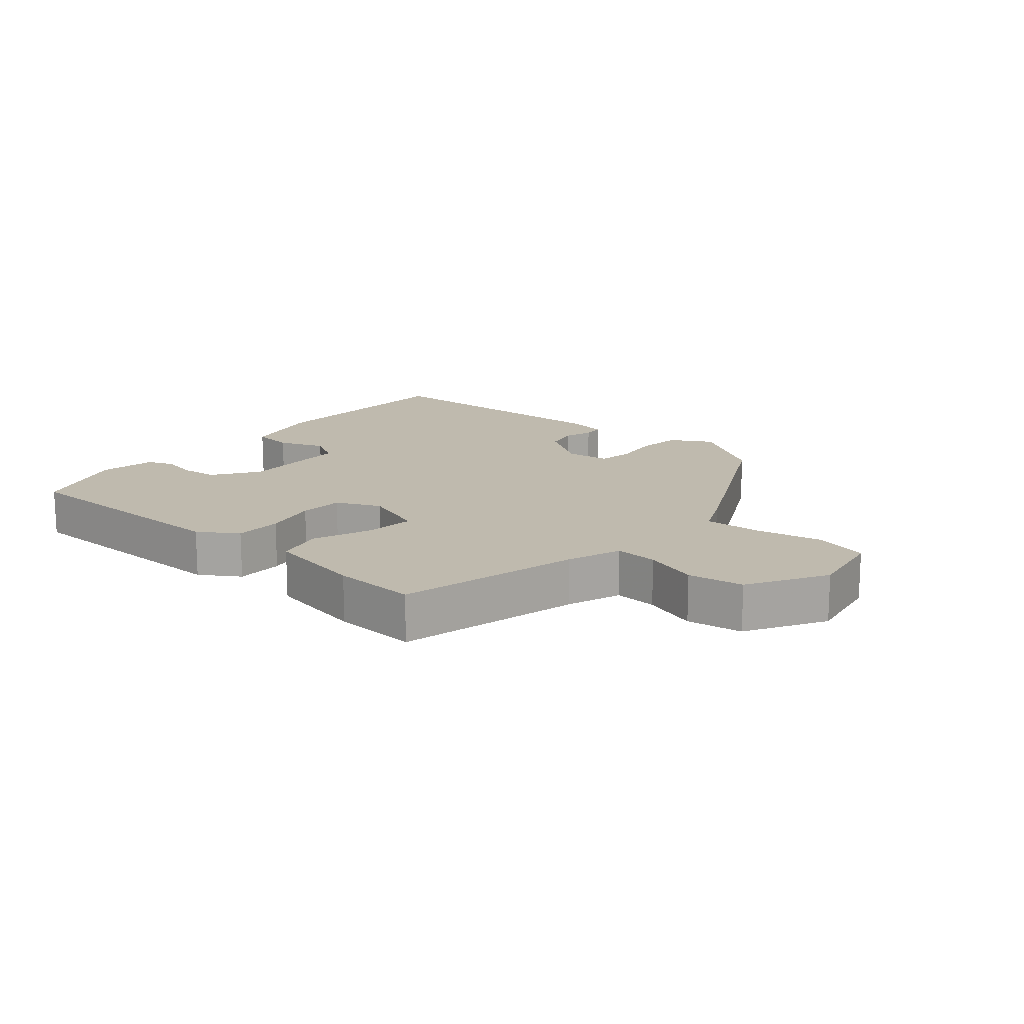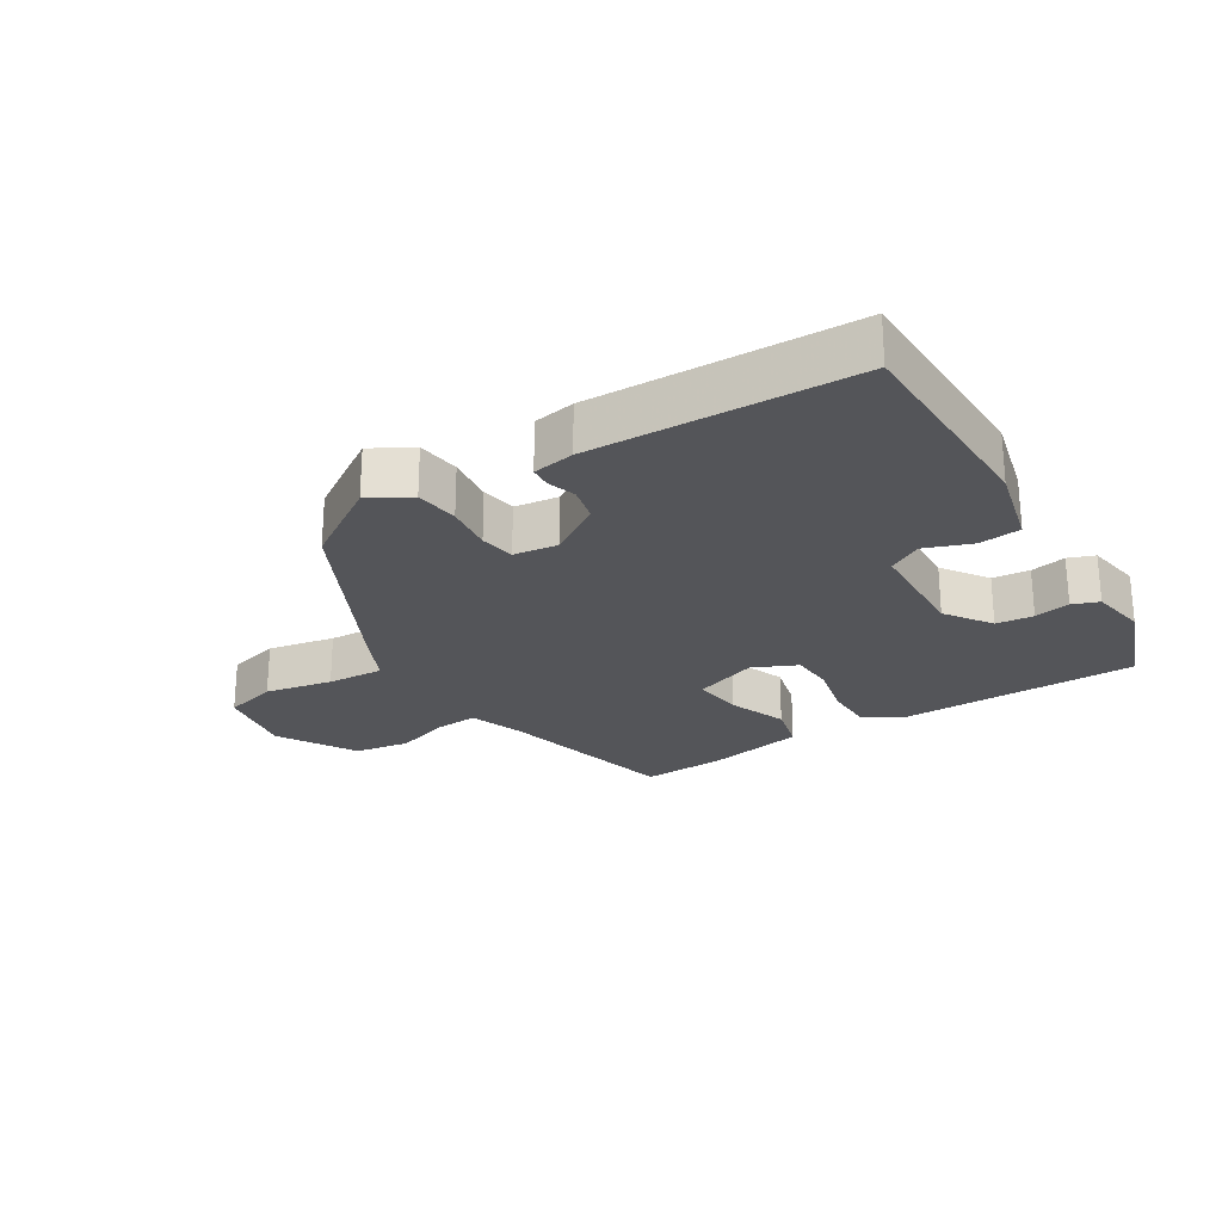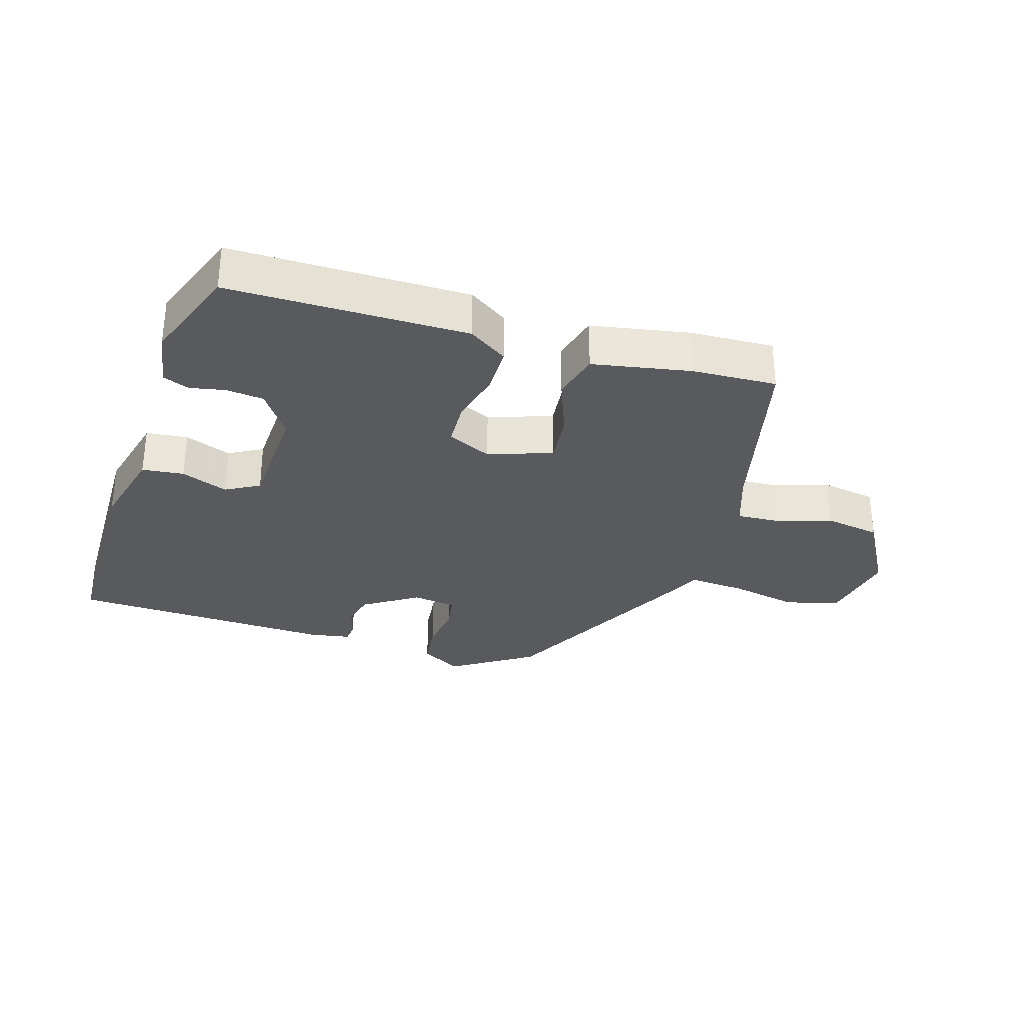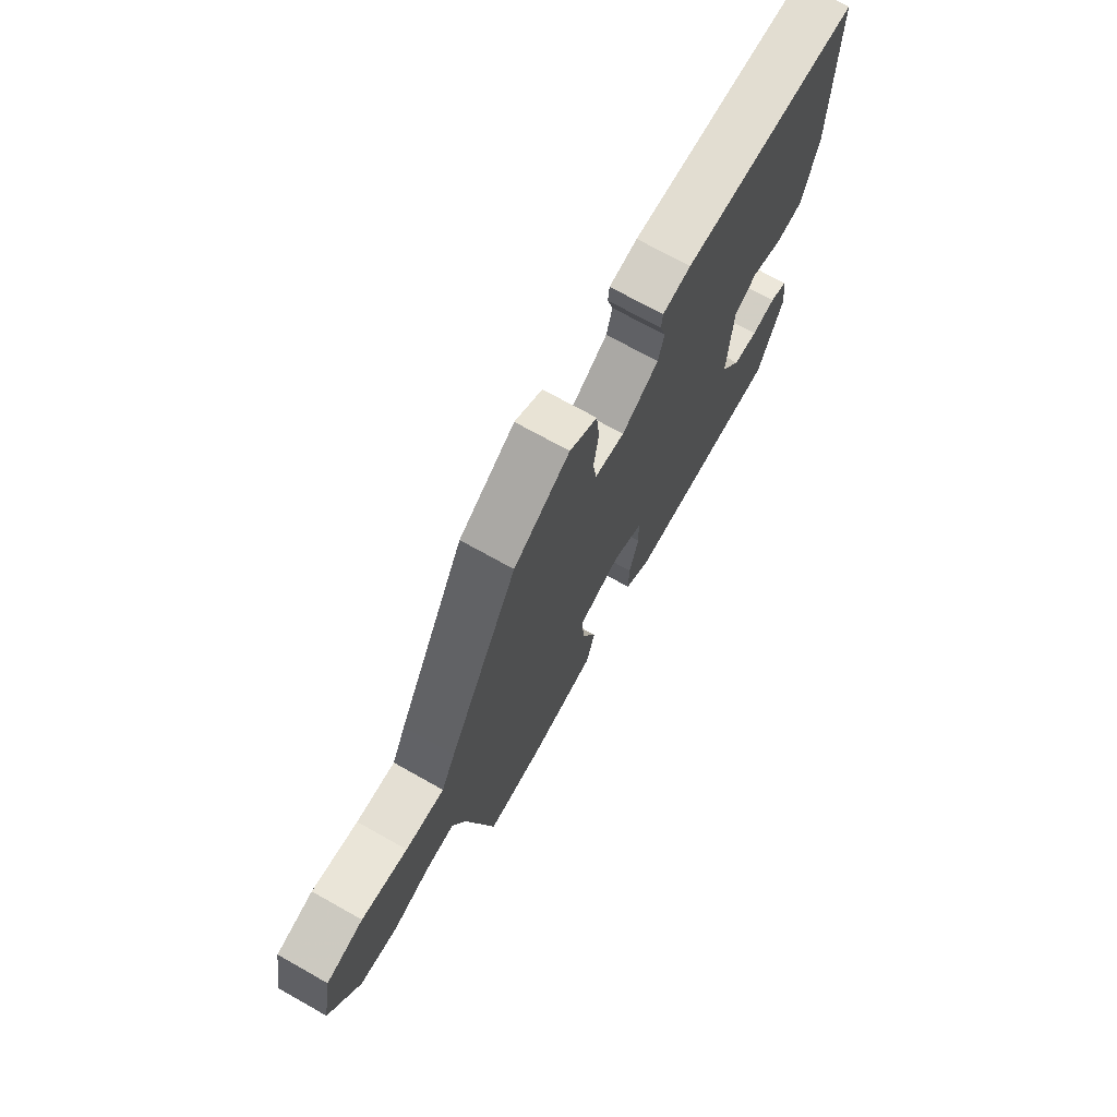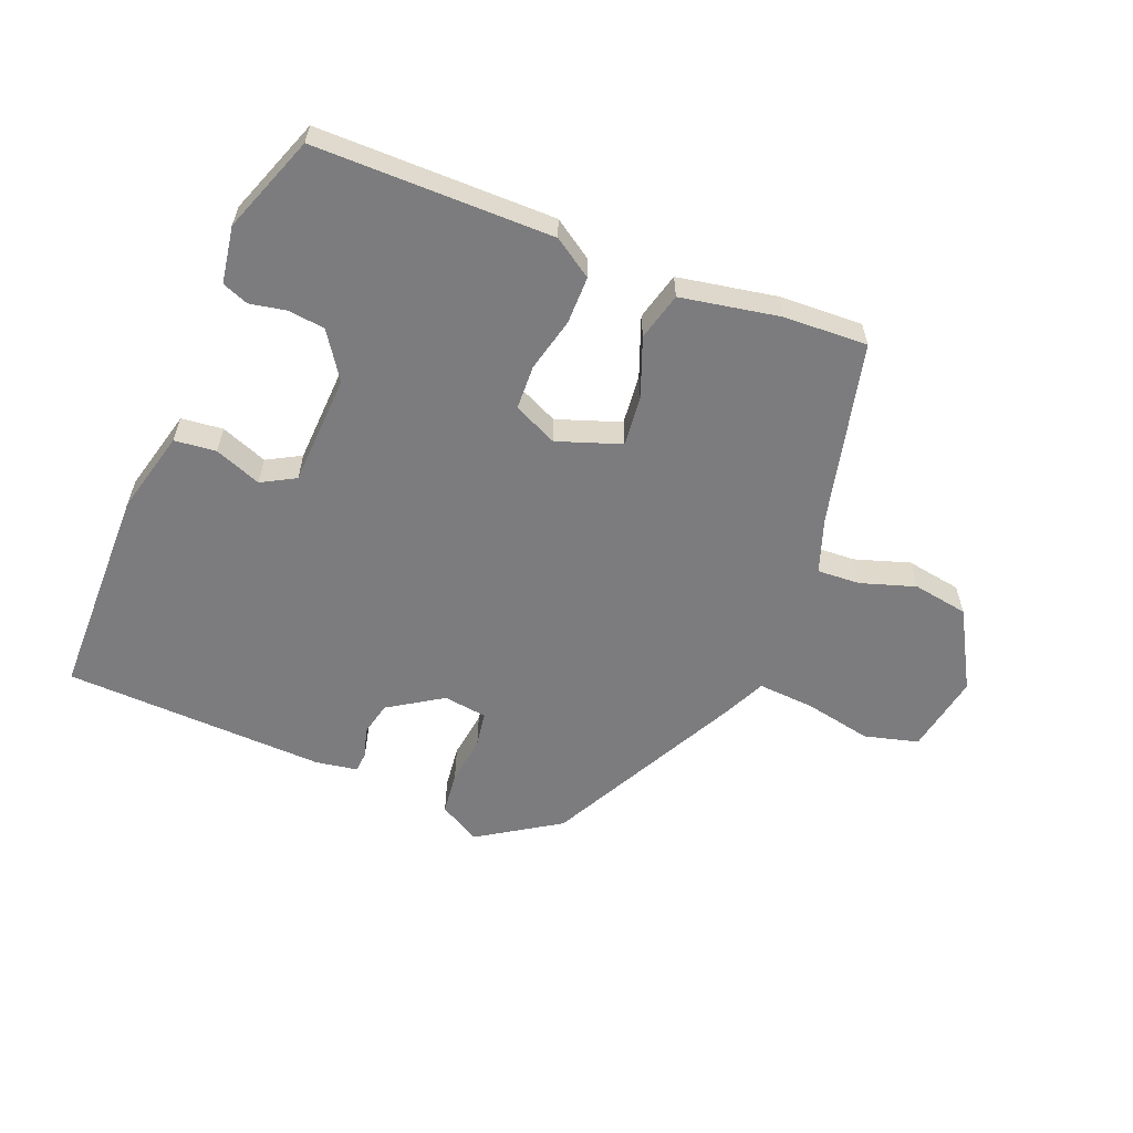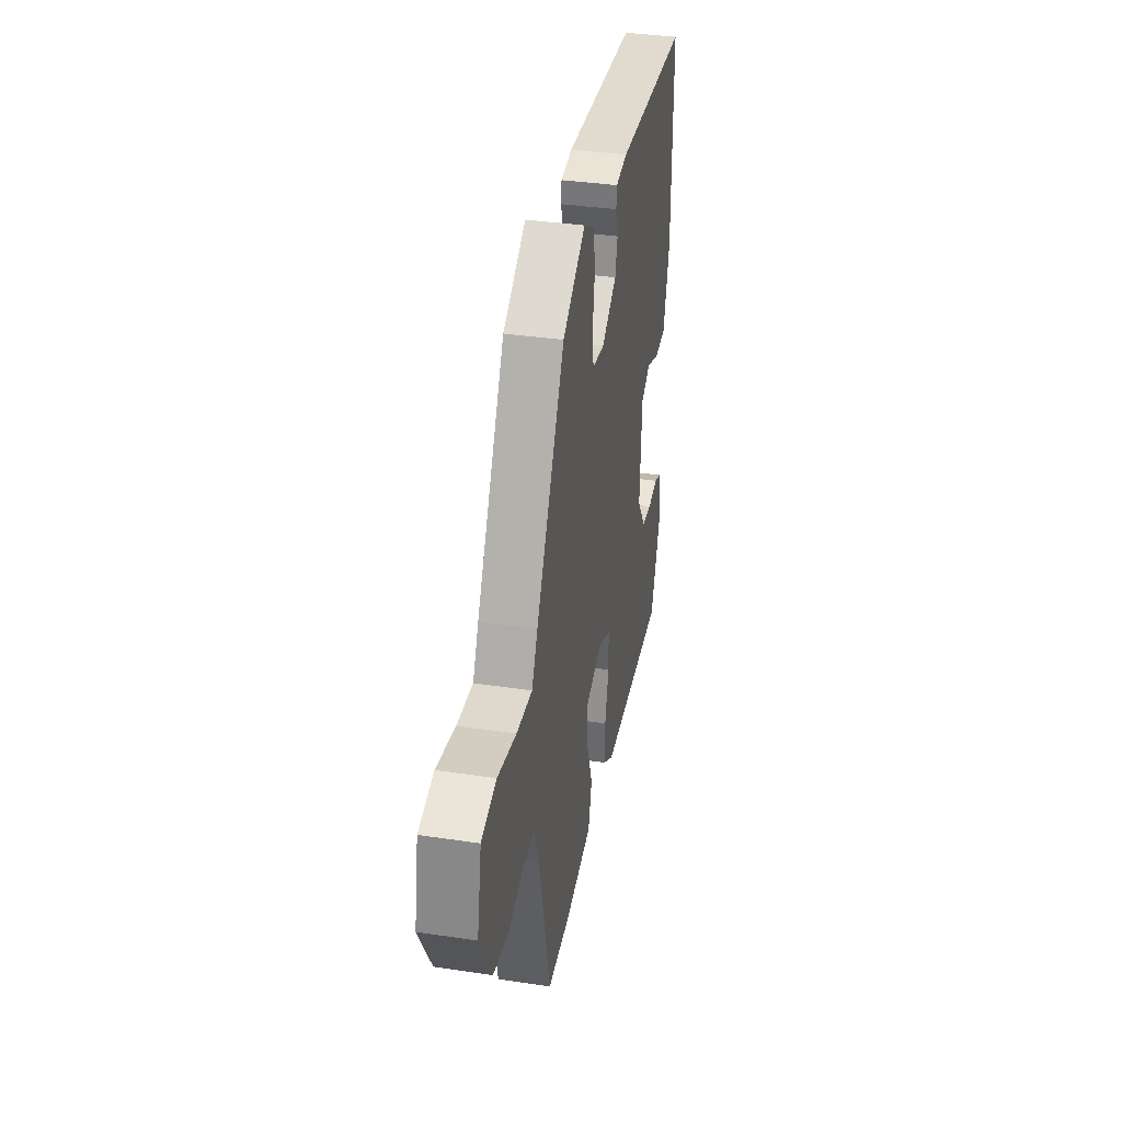
<metadata>
{"format":"obj","ext":"obj","renderer":"f3d","projection":"perspective","resolution":1024,"background":"white","views":[{"elev":15.6,"azim":-138.4,"up":"+Y"},{"elev":-24.7,"azim":33.0,"up":"+Y"},{"elev":-31.5,"azim":163.6,"up":"+Y"},{"elev":71.3,"azim":-60.7,"up":"+Z"},{"elev":-58.9,"azim":158.8,"up":"+Y"},{"elev":36.3,"azim":-78.9,"up":"+Z"}]}
</metadata>
<code>
v -0.409 0.07 -0.476
v -0.472 0.07 -0.195
v -0.5 0.07 -0.112
v -0.566 0.07 -0.115
v -0.65 0.07 -0.141
v -0.735 0.07 -0.126
v -0.802 0.07 -0.005
v -0.778 0.07 0.117
v -0.695 0.07 0.138
v -0.592 0.07 0.116
v -0.505 0.07 0.109
v -0.473 0.07 0.175
v -0.316 0.07 0.47
v -0.19 0.07 0.549
v -0.128 0.07 0.512
v -0.121 0.07 0.445
v -0.132 0.07 0.371
v -0.124 0.07 0.317
v -0.057 0.07 0.307
v 0.026 0.07 0.359
v 0.039 0.07 0.411
v 0.026 0.07 0.456
v 0.029 0.07 0.488
v 0.093 0.07 0.498
v 0.496 0.07 0.478
v 0.495 0.07 0.151
v 0.461 0.07 0.024
v 0.397 0.07 0.018
v 0.326 0.07 0.046
v 0.274 0.07 0.018
v 0.264 0.07 -0.153
v 0.311 0.07 -0.224
v 0.368 0.07 -0.231
v 0.423 0.07 -0.221
v 0.463 0.07 -0.237
v 0.476 0.07 -0.324
v 0.419 0.07 -0.472
v 0.055 0.07 -0.468
v -0.004 0.07 -0.428
v -0.003 0.07 -0.355
v 0.018 0.07 -0.273
v 0.016 0.07 -0.205
v -0.051 0.07 -0.173
v -0.149 0.07 -0.206
v -0.142 0.07 -0.283
v -0.109 0.07 -0.373
v -0.129 0.07 -0.446
v -0.28 0.07 -0.472
v -0.409 0 -0.476
v -0.472 0 -0.195
v -0.5 0 -0.112
v -0.566 0 -0.115
v -0.65 0 -0.141
v -0.735 0 -0.126
v -0.802 0 -0.005
v -0.778 0 0.117
v -0.695 0 0.138
v -0.592 0 0.116
v -0.505 0 0.109
v -0.473 0 0.175
v -0.316 0 0.47
v -0.19 0 0.549
v -0.128 0 0.512
v -0.121 0 0.445
v -0.132 0 0.371
v -0.124 0 0.317
v -0.057 0 0.307
v 0.026 0 0.359
v 0.039 0 0.411
v 0.026 0 0.456
v 0.029 0 0.488
v 0.093 0 0.498
v 0.496 0 0.478
v 0.495 0 0.151
v 0.461 0 0.024
v 0.397 0 0.018
v 0.326 0 0.046
v 0.274 0 0.018
v 0.264 0 -0.153
v 0.311 0 -0.224
v 0.368 0 -0.231
v 0.423 0 -0.221
v 0.463 0 -0.237
v 0.476 0 -0.324
v 0.419 0 -0.472
v 0.055 0 -0.468
v -0.004 0 -0.428
v -0.003 0 -0.355
v 0.018 0 -0.273
v 0.016 0 -0.205
v -0.051 0 -0.173
v -0.149 0 -0.206
v -0.142 0 -0.283
v -0.109 0 -0.373
v -0.129 0 -0.446
v -0.28 0 -0.472
f 48 1 2
f 47 48 2
f 46 47 2
f 45 46 2
f 44 45 2 3
f 43 44 3
f 39 40 41
f 38 39 41
f 37 38 41
f 36 37 41
f 35 36 41
f 33 34 35
f 33 35 41
f 32 33 41 42
f 27 28 29
f 26 27 29
f 25 26 29
f 24 25 29
f 23 24 29
f 22 23 29
f 21 22 29
f 20 21 29 30
f 19 20 30 31
f 15 16 17
f 14 15 17
f 13 14 17
f 12 13 17
f 11 12 17
f 11 17 18
f 8 9 10
f 7 8 10
f 6 7 10
f 5 6 10
f 4 5 10
f 3 4 10 11
f 18 19 31
f 11 18 31
f 3 11 31
f 43 3 31
f 31 32 42 43
f 50 49 96
f 50 96 95
f 50 95 94
f 50 94 93
f 51 50 93 92
f 51 92 91
f 89 88 87
f 89 87 86
f 89 86 85
f 89 85 84
f 89 84 83
f 83 82 81
f 89 83 81
f 90 89 81 80
f 77 76 75
f 77 75 74
f 77 74 73
f 77 73 72
f 77 72 71
f 77 71 70
f 77 70 69
f 78 77 69 68
f 79 78 68 67
f 65 64 63
f 65 63 62
f 65 62 61
f 65 61 60
f 65 60 59
f 66 65 59
f 58 57 56
f 58 56 55
f 58 55 54
f 58 54 53
f 58 53 52
f 59 58 52 51
f 79 67 66
f 79 66 59
f 79 59 51
f 79 51 91
f 91 90 80 79
f 1 49 50 2
f 2 50 51 3
f 3 51 52 4
f 4 52 53 5
f 5 53 54 6
f 6 54 55 7
f 7 55 56 8
f 8 56 57 9
f 9 57 58 10
f 10 58 59 11
f 11 59 60 12
f 12 60 61 13
f 13 61 62 14
f 14 62 63 15
f 15 63 64 16
f 16 64 65 17
f 17 65 66 18
f 18 66 67 19
f 19 67 68 20
f 20 68 69 21
f 21 69 70 22
f 22 70 71 23
f 23 71 72 24
f 24 72 73 25
f 25 73 74 26
f 26 74 75 27
f 27 75 76 28
f 28 76 77 29
f 29 77 78 30
f 30 78 79 31
f 31 79 80 32
f 32 80 81 33
f 33 81 82 34
f 34 82 83 35
f 35 83 84 36
f 36 84 85 37
f 37 85 86 38
f 38 86 87 39
f 39 87 88 40
f 40 88 89 41
f 41 89 90 42
f 42 90 91 43
f 43 91 92 44
f 44 92 93 45
f 45 93 94 46
f 46 94 95 47
f 47 95 96 48
f 48 96 49 1

</code>
